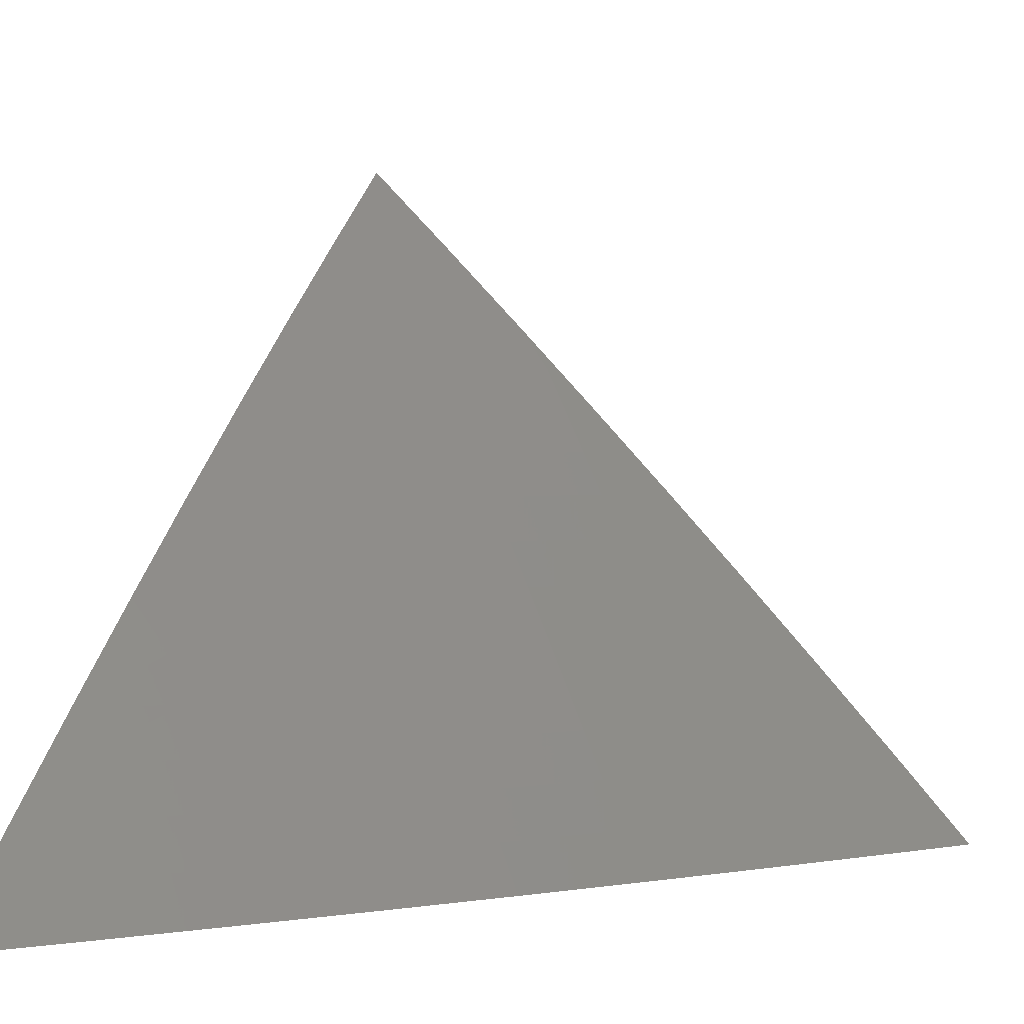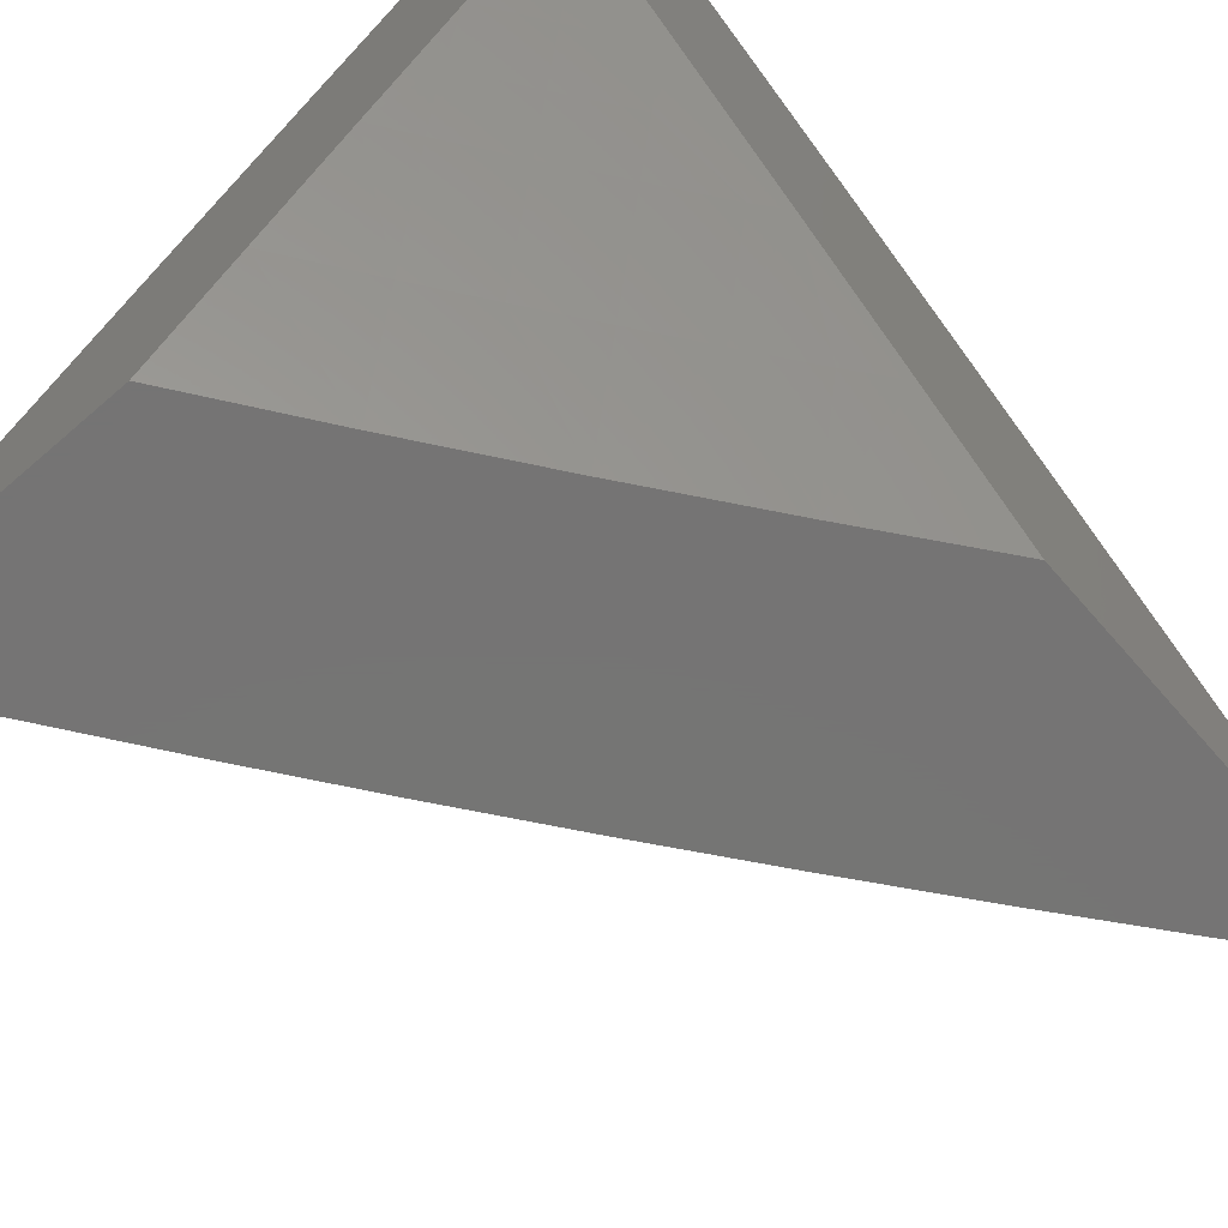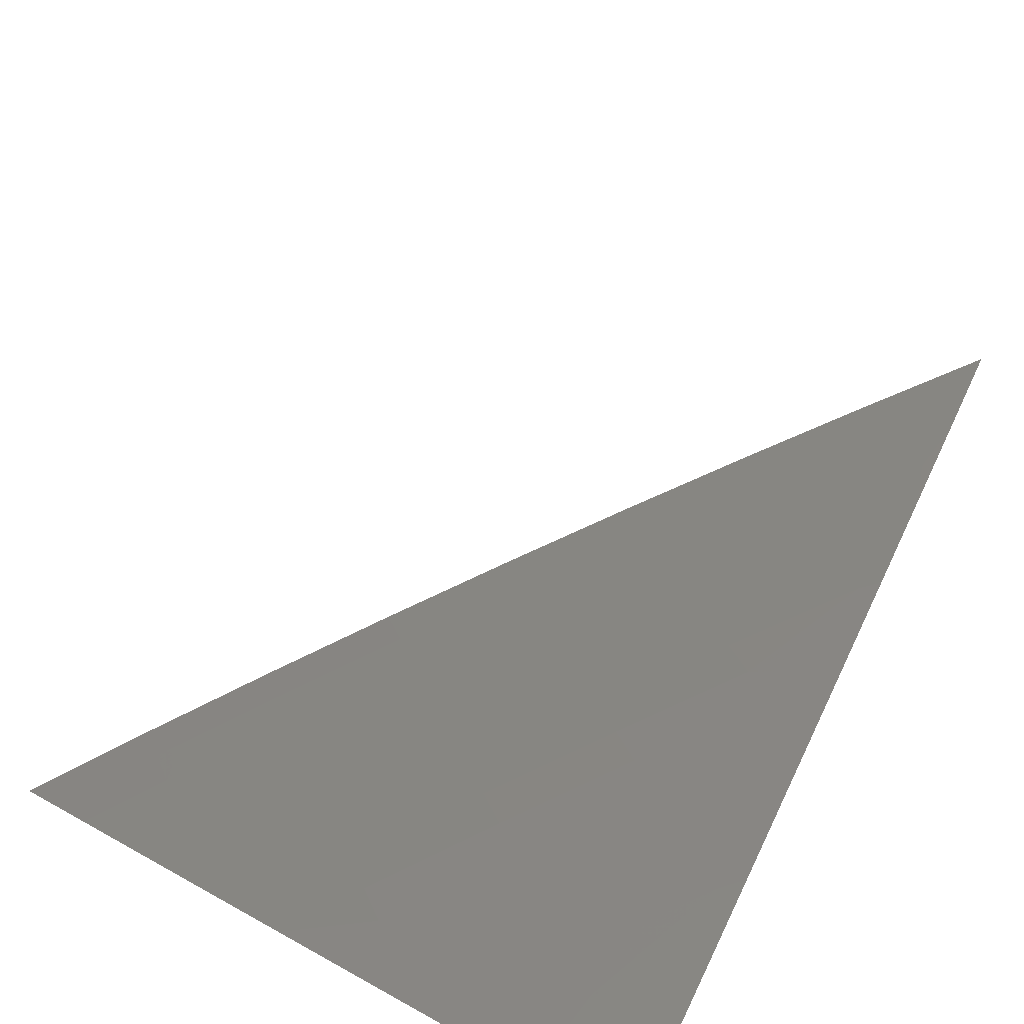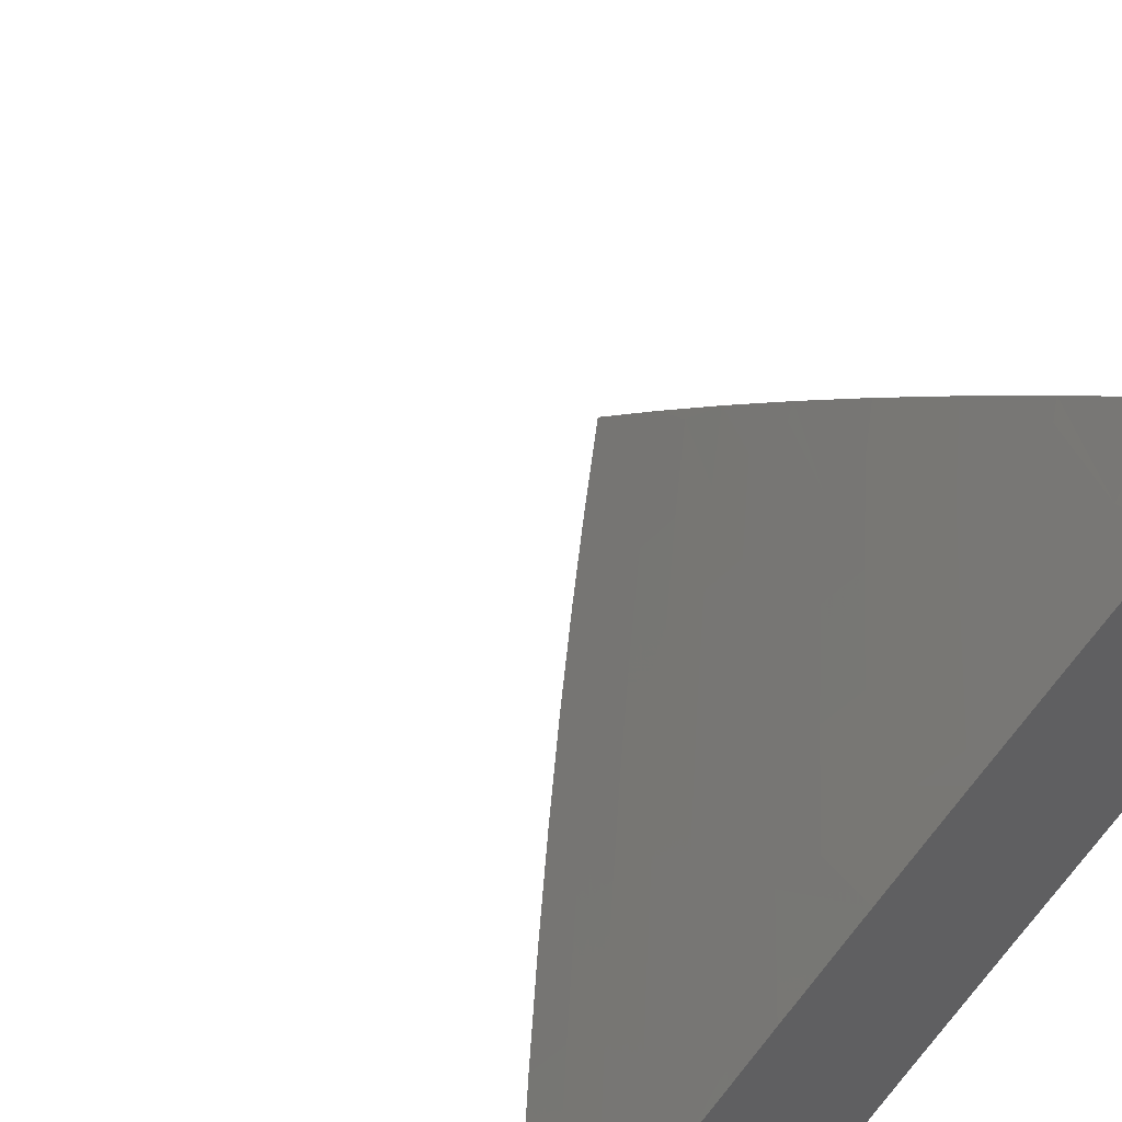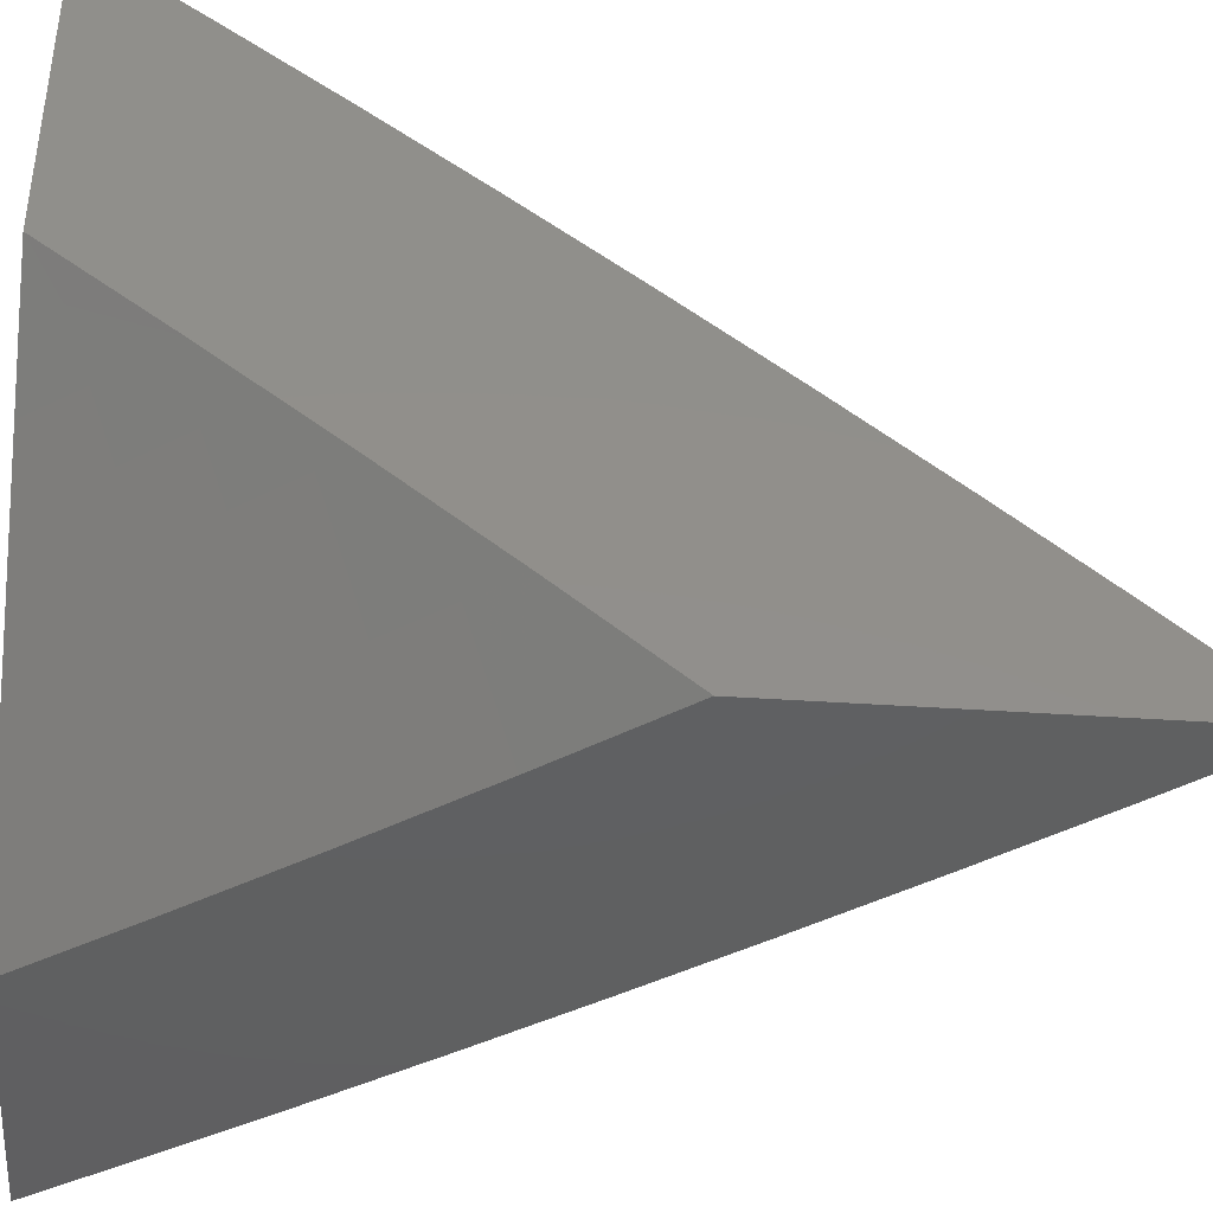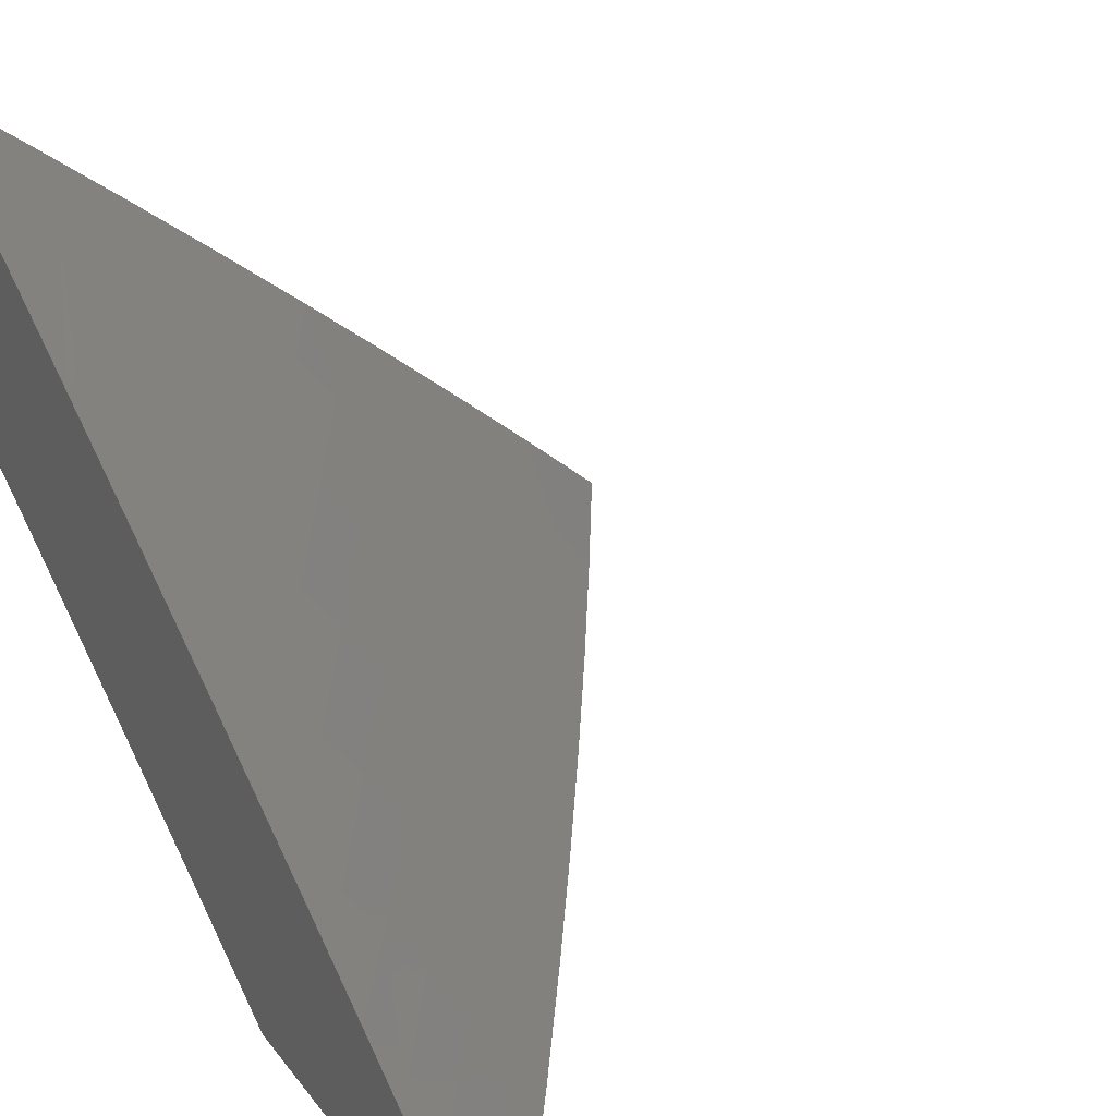
<metadata>
{"format":"stl","ext":"stl","renderer":"f3d","projection":"perspective","resolution":1024,"background":"white","views":[{"elev":2.4,"azim":21.6,"up":"+Z"},{"elev":-66.9,"azim":-139.0,"up":"+Z"},{"elev":79.8,"azim":-152.1,"up":"+Z"},{"elev":46.3,"azim":146.6,"up":"+Z"},{"elev":-40.4,"azim":-94.8,"up":"+Z"},{"elev":39.9,"azim":-33.7,"up":"+Z"}]}
</metadata>
<code>
# stl→obj: 112 verts, 220 faces
v 7 -5.512 7.062
v 7 -5.582 7
v 7.041 -5.498 7.03
v 7.058 -5.512 7
v 7.116 -5.44 7
v 7.099 -5.427 7.03
v 7.173 -5.368 7
v 7.156 -5.355 7.03
v 7.229 -5.296 7
v 7.212 -5.283 7.03
v 7.285 -5.223 7
v 7.267 -5.21 7.03
v 7.339 -5.149 7
v 7.321 -5.136 7.03
v 7.393 -5.075 7
v 7.375 -5.062 7.03
v 7.392 -5 7.061
v 7.357 -5.05 7.06
v 7.339 -5.037 7.09
v 7.285 -5.111 7.09
v 7.267 -5.098 7.12
v 7.213 -5.171 7.12
v 7.195 -5.158 7.15
v 7.14 -5.23 7.15
v 7.122 -5.217 7.18
v 7.067 -5.289 7.18
v 7.049 -5.275 7.209
v 7.011 -5.36 7.18
v 7 -5.369 7.183
v 7.029 -5.373 7.15
v 7 -5.441 7.123
v 7.046 -5.387 7.12
v 7.007 -5.471 7.09
v 7.064 -5.4 7.09
v 7.081 -5.414 7.06
v 7.138 -5.342 7.06
v 7.446 -5 7
v 7.337 -5 7.121
v 7.321 -5.025 7.12
v 7.249 -5.086 7.15
v 7.177 -5.145 7.18
v 7.104 -5.204 7.209
v 7.031 -5.262 7.239
v 7 -5.296 7.243
v 7.013 -5.248 7.269
v 7 -5.223 7.302
v 7.05 -5.164 7.298
v 7.031 -5.15 7.327
v 7.104 -5.092 7.298
v 7.085 -5.079 7.327
v 7.157 -5.021 7.298
v 7.138 -5.007 7.327
v 7.171 -5 7.299
v 7.114 -5 7.358
v 7.302 -5.012 7.15
v 7.282 -5 7.181
v 7.231 -5.073 7.18
v 7.227 -5 7.24
v 7.212 -5.06 7.209
v 7.194 -5.047 7.239
v 7.14 -5.119 7.239
v 7.122 -5.106 7.269
v 7.068 -5.177 7.269
v 7.176 -5.034 7.269
v 7.057 -5 7.416
v 7.048 -5.052 7.386
v 7.066 -5.066 7.357
v 7.013 -5.137 7.357
v 7 -5.149 7.36
v 7 -5 7.473
v 7.01 -5.025 7.444
v 7.029 -5.039 7.415
v 7 -5.075 7.417
v 7.024 -5.485 7.06
v 7.12 -5.329 7.09
v 7.194 -5.27 7.06
v 7.103 -5.315 7.12
v 7.176 -5.257 7.09
v 7.249 -5.197 7.06
v 7.085 -5.302 7.15
v 7.158 -5.244 7.12
v 7.231 -5.184 7.09
v 7.303 -5.124 7.06
v 7.086 -5.191 7.239
v 7.159 -5.132 7.209
v 7.241 -5 7
v 7.182 -5.081 7
v 7.182 -5 7.065
v 7.143 -5.053 7.065
v 7.122 -5 7.129
v 7.104 -5.025 7.129
v 7.084 -5.011 7.161
v 7.054 -5.05 7.161
v 7.061 -5 7.193
v 7.035 -5.036 7.193
v 7.015 -5.022 7.224
v 7.005 -5.075 7.193
v 7 -5.081 7.193
v 7.025 -5.089 7.161
v 7.015 -5.143 7.129
v 7.045 -5.104 7.129
v 7.084 -5.132 7.065
v 7.114 -5.092 7.065
v 7.122 -5.16 7
v 7.054 -5.172 7.065
v 7.062 -5.239 7
v 7.023 -5.211 7.065
v 7 -5.24 7.065
v 7 -5.16 7.13
v 7 -5.318 7
v 7 -5 7.256
v 7.074 -5.064 7.129
f 1 2 3
f 3 2 4
f 3 4 5
f 3 5 6
f 6 5 7
f 6 7 8
f 8 7 9
f 8 9 10
f 10 9 11
f 10 11 12
f 12 11 13
f 12 13 14
f 14 13 15
f 14 15 16
f 16 15 17
f 16 17 18
f 18 17 19
f 18 19 20
f 20 19 21
f 20 21 22
f 22 21 23
f 22 23 24
f 24 23 25
f 24 25 26
f 26 25 27
f 26 27 28
f 28 27 29
f 28 29 30
f 30 29 31
f 30 31 32
f 32 31 33
f 32 33 34
f 34 33 35
f 34 35 36
f 36 35 8
f 36 8 10
f 15 37 17
f 17 38 19
f 19 38 39
f 19 39 21
f 21 39 40
f 21 40 23
f 23 40 41
f 23 41 25
f 25 41 42
f 25 42 27
f 27 42 43
f 27 43 44
f 44 43 45
f 44 45 46
f 46 45 47
f 46 47 48
f 48 47 49
f 48 49 50
f 50 49 51
f 50 51 52
f 52 51 53
f 52 53 54
f 39 38 55
f 55 38 56
f 55 56 57
f 57 56 58
f 57 58 59
f 59 58 60
f 59 60 61
f 61 60 62
f 61 62 63
f 63 62 47
f 63 47 45
f 60 58 64
f 64 58 53
f 64 53 51
f 65 66 54
f 54 66 67
f 54 67 50
f 50 67 68
f 50 68 48
f 48 68 69
f 48 69 46
f 70 71 65
f 65 71 72
f 65 72 66
f 66 72 73
f 66 73 69
f 70 73 71
f 71 73 72
f 44 29 27
f 31 1 33
f 33 1 74
f 33 74 35
f 35 74 6
f 35 6 8
f 74 1 3
f 74 3 6
f 32 34 75
f 75 34 36
f 75 36 76
f 76 36 10
f 76 10 12
f 30 32 77
f 77 32 75
f 77 75 78
f 78 75 76
f 78 76 79
f 79 76 12
f 79 12 14
f 28 30 80
f 80 30 77
f 80 77 81
f 81 77 78
f 81 78 82
f 82 78 79
f 82 79 83
f 83 79 14
f 83 14 16
f 24 26 80
f 80 26 28
f 24 80 81
f 45 43 84
f 84 43 42
f 84 42 85
f 85 42 41
f 85 41 57
f 57 41 40
f 57 40 55
f 55 40 39
f 22 24 81
f 22 81 82
f 61 63 84
f 84 63 45
f 61 84 85
f 49 47 62
f 66 69 68
f 20 22 82
f 20 82 83
f 59 61 85
f 59 85 57
f 60 64 62
f 62 64 49
f 66 68 67
f 64 51 49
f 52 54 50
f 18 20 83
f 18 83 16
f 86 87 88
f 88 87 89
f 88 89 90
f 90 89 91
f 90 91 92
f 92 91 93
f 92 93 94
f 94 93 95
f 94 95 96
f 96 95 97
f 96 97 98
f 98 97 99
f 98 99 100
f 100 99 101
f 100 101 102
f 102 101 103
f 102 103 104
f 104 103 87
f 87 103 89
f 102 104 105
f 105 104 106
f 105 106 107
f 107 106 108
f 107 108 109
f 106 110 108
f 98 100 109
f 109 100 105
f 109 105 107
f 98 111 96
f 96 111 94
f 94 90 92
f 91 89 112
f 112 89 103
f 112 103 101
f 91 112 93
f 93 112 99
f 93 99 97
f 99 112 101
f 97 95 93
f 105 100 102
f 70 65 111
f 111 65 54
f 111 54 94
f 94 54 53
f 94 53 90
f 90 53 58
f 90 58 56
f 90 56 88
f 88 56 38
f 88 38 86
f 86 38 17
f 86 17 37
f 37 15 86
f 86 15 13
f 86 13 87
f 87 13 11
f 87 11 104
f 104 11 9
f 104 9 7
f 104 7 106
f 106 7 5
f 106 5 110
f 110 5 4
f 110 4 2
f 2 1 110
f 110 1 31
f 110 31 108
f 108 31 29
f 108 29 109
f 109 29 44
f 109 44 46
f 109 46 98
f 98 46 69
f 98 69 111
f 111 69 73
f 111 73 70

</code>
